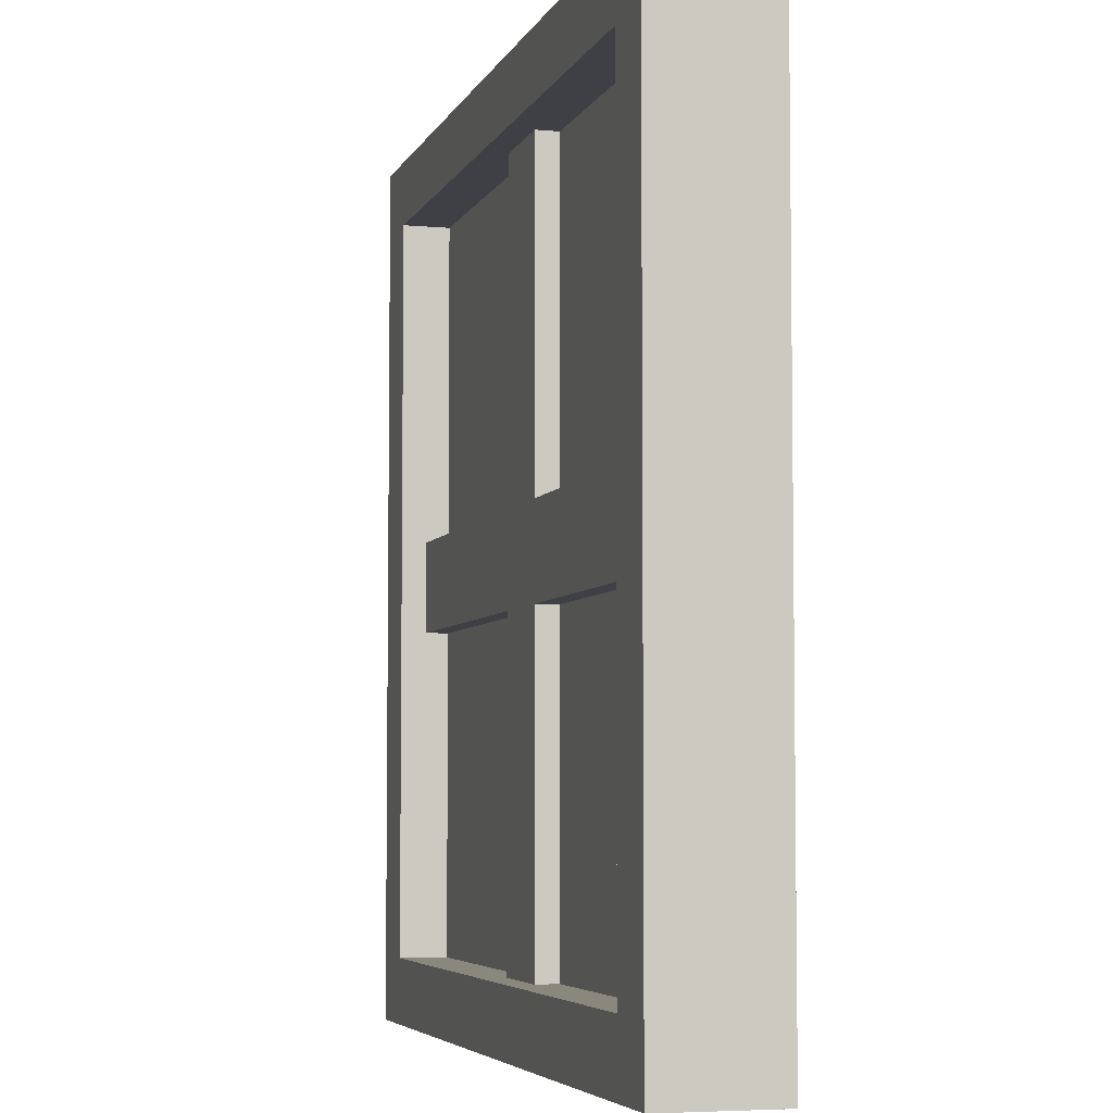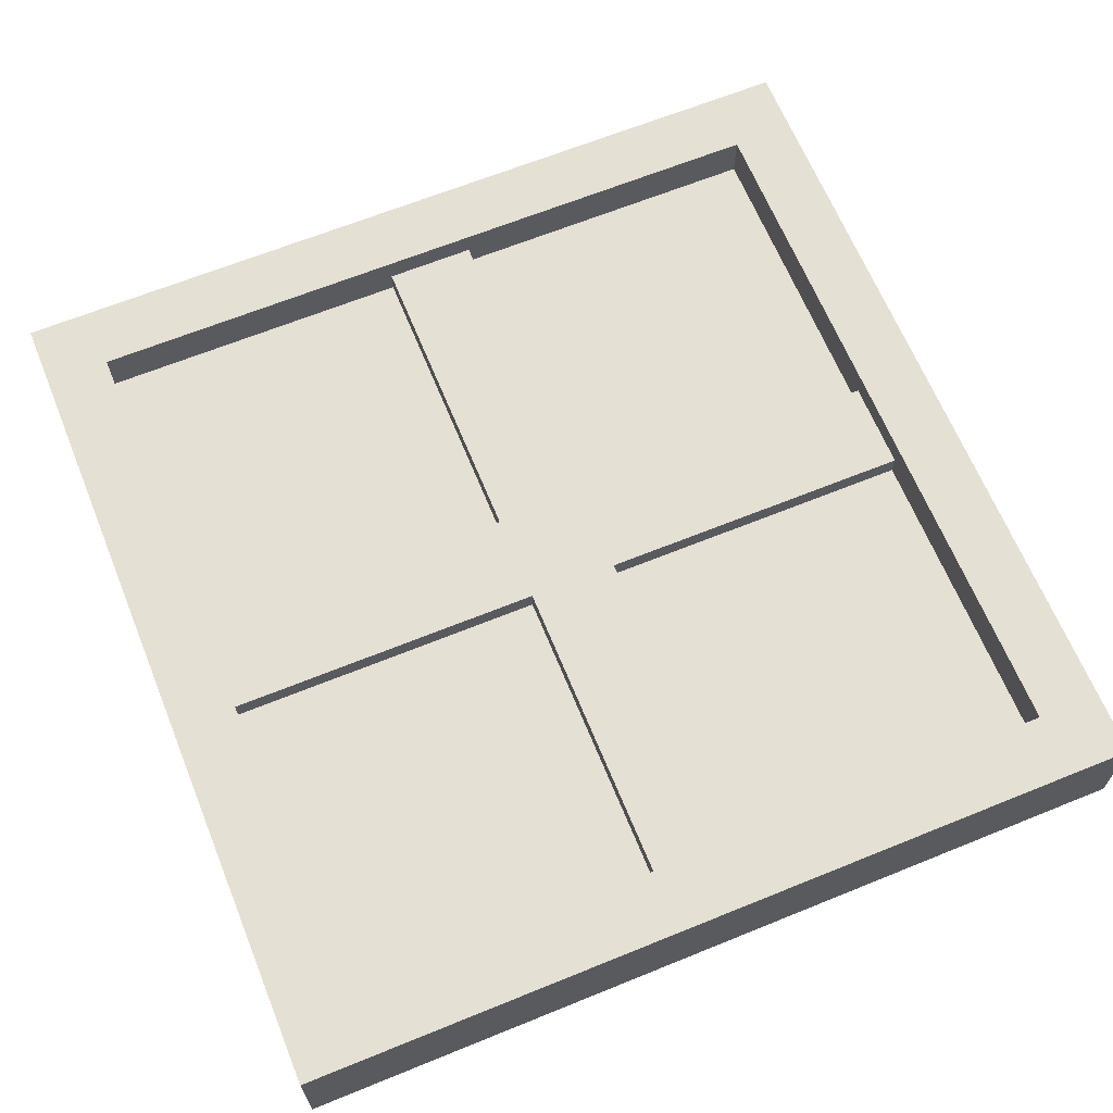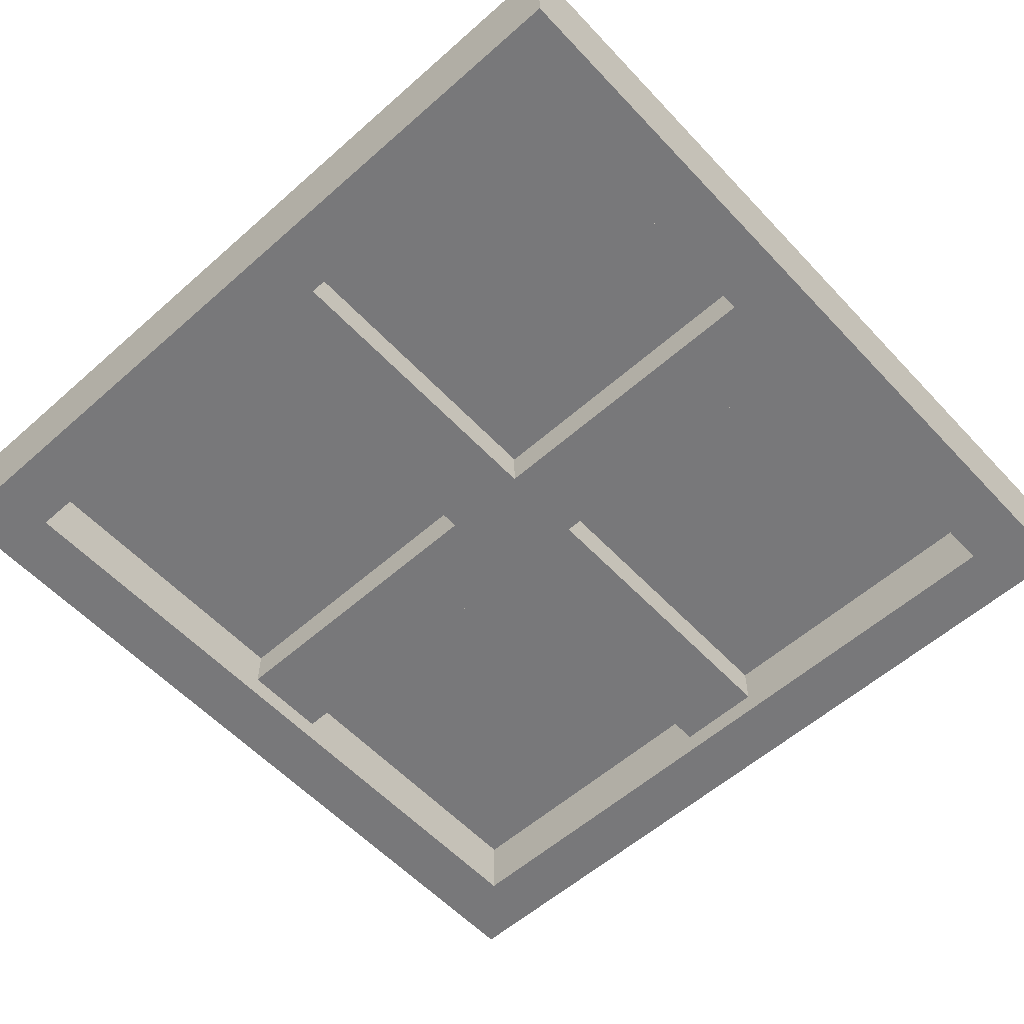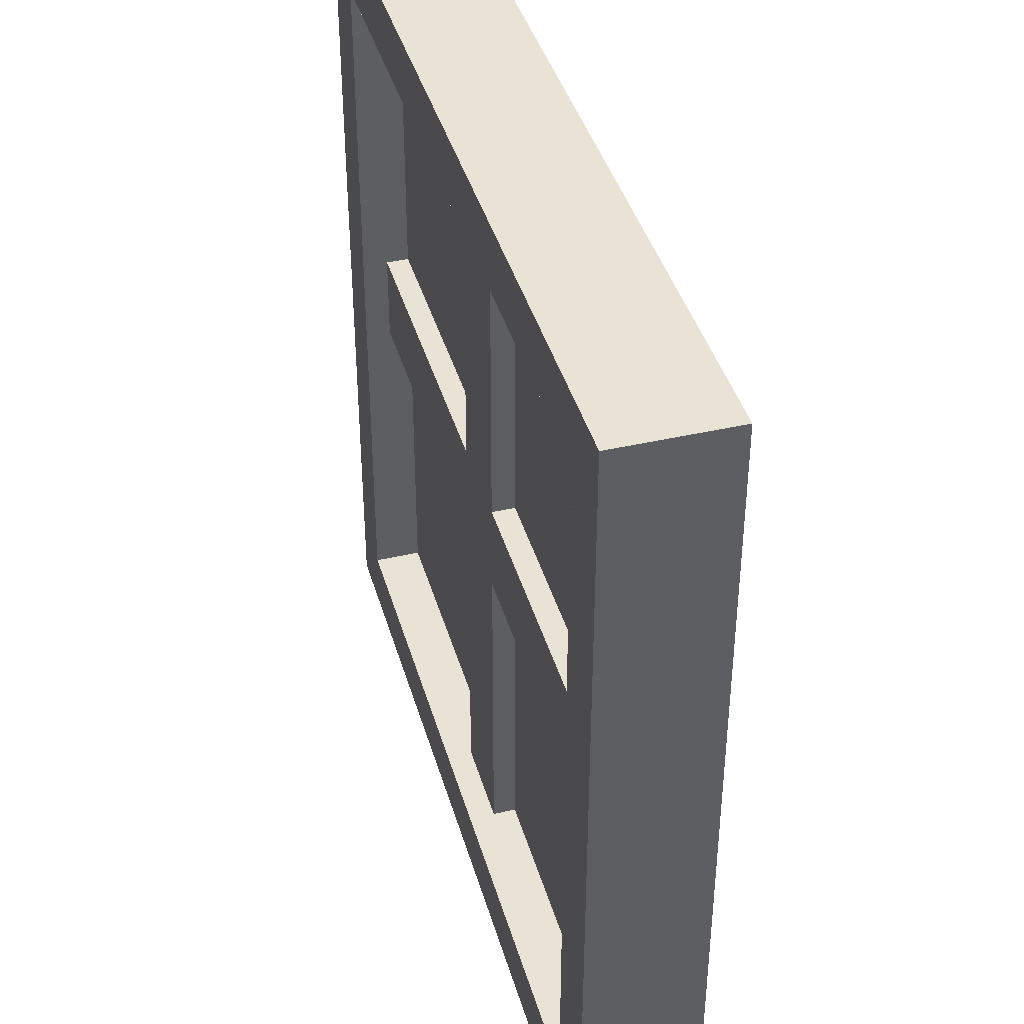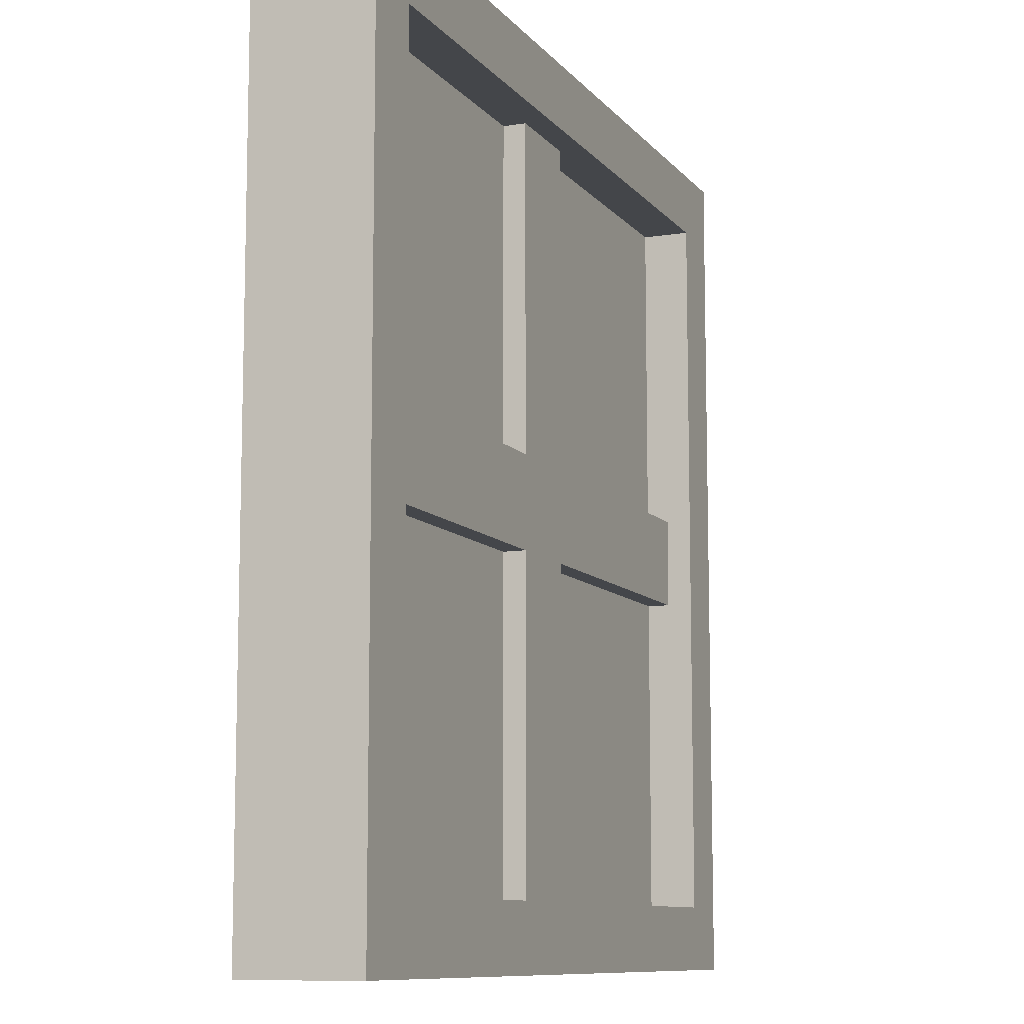
<metadata>
{"format":"obj","ext":"obj","renderer":"f3d","projection":"perspective","resolution":1024,"background":"white","views":[{"elev":-5.2,"azim":-105.7,"up":"+Z"},{"elev":65.5,"azim":67.8,"up":"+Y"},{"elev":-57.5,"azim":42.5,"up":"+Y"},{"elev":41.0,"azim":-105.7,"up":"+Z"},{"elev":-9.8,"azim":112.2,"up":"+Z"}]}
</metadata>
<code>
g Window
v -0.85 -0.2317 0.105
v -0.85 -0.2838 0.105
v -0.85 -0.2838 0
v -0.85 -0.2317 0
v -0.85 -0.2838 -0.105
v -0.85 -0.2317 -0.105
v 0.105 -0.1866 0.105
v 0.105 -0.1345 0.105
v 0.85 -0.1345 0.105
v 0.85 -0.1866 0.105
v -0.85 -0.1866 -0.105
v -0.85 -0.1345 -0.105
v -0.85 -0.1345 0
v -0.85 -0.1866 0
v -0.85 -0.1345 0.105
v -0.85 -0.1866 0.105
v 0.85 -0.1866 0.85
v 0.85 -0.07621 0.85
v 0.105 -0.07621 0.85
v 0.105 -0.1866 0.85
v 0 -0.07621 0.85
v 0 -0.1866 0.85
v -0.105 -0.07621 0.85
v 0.105 -0.2317 0.85
v -0.105 -0.1866 0.85
v 0.85 -0.2317 0.85
v 0.85 -0.3421 0.85
v 0.105 -0.3421 0.85
v 0 -0.2317 0.85
v 0 -0.3421 0.85
v -0.85 -0.07621 0.85
v -0.85 -0.1866 0.85
v -0.105 -0.2317 0.85
v -0.85 -0.2317 0.85
v -0.105 -0.3421 0.85
v -0.85 -0.3421 0.85
v 0.85 -0.1866 -0.85
v 0.85 -0.07621 -0.85
v 0.85 -0.07621 -0.105
v 0.85 -0.1866 -0.105
v 0.85 -0.07621 0
v 0.85 -0.1866 0
v 0.85 -0.07621 0.105
v 0.85 -0.2317 -0.105
v 0.85 -0.1866 0.105
v 0.85 -0.2317 -0.85
v 0.85 -0.3421 -0.85
v 0.85 -0.3421 -0.105
v 0.85 -0.2317 0
v 0.85 -0.3421 0
v 0.85 -0.07621 0.85
v 0.85 -0.1866 0.85
v 0.85 -0.2317 0.105
v 0.85 -0.2317 0.85
v 0.85 -0.3421 0.105
v 0.85 -0.3421 0.85
v -0.105 -0.2317 -0.105
v -0.105 -0.2838 -0.105
v -0.105 -0.2838 -0.85
v -0.105 -0.2317 -0.85
v 1 -0.1484 1
v 1 -0.07621 1
v 1 -0.07621 0
v 1 -0.1484 0
v 1 -0.07621 -1
v 1 -0.27 1
v 1 -0.1484 -1
v 1 -0.27 0
v 1 -0.3421 1
v 1 -0.27 -1
v 1 -0.3421 0
v 1 -0.3421 -1
v -0.85 -0.2317 -0.85
v -0.85 -0.3421 -0.85
v -0.85 -0.3421 -0.105
v -0.85 -0.2317 -0.105
v -0.85 -0.3421 0
v -0.85 -0.1866 -0.105
v -0.85 -0.1866 -0.85
v -0.85 -0.2317 0
v -0.85 -0.3421 0.105
v -0.85 -0.2317 0.105
v -0.85 -0.3421 0.85
v -0.85 -0.2317 0.85
v -0.85 -0.1866 0.85
v -0.85 -0.1866 0.105
v 0 -0.2317 -0.85
v 0.105 -0.2838 -0.85
v 0.105 -0.2317 -0.85
v 0 -0.2838 -0.85
v -0.105 -0.2317 -0.85
v -0.105 -0.2838 -0.85
v -0.85 -0.1866 -0.85
v -0.85 -0.07621 -0.85
v -0.105 -0.07621 -0.85
v -0.105 -0.1866 -0.85
v 0 -0.07621 -0.85
v 0 -0.1866 -0.85
v 0.105 -0.07621 -0.85
v -0.105 -0.2317 -0.85
v 0.105 -0.1866 -0.85
v -0.85 -0.2317 -0.85
v -0.85 -0.3421 -0.85
v -0.105 -0.3421 -0.85
v 0 -0.2317 -0.85
v 0 -0.3421 -0.85
v 0.85 -0.07621 -0.85
v 0.85 -0.1866 -0.85
v 0.105 -0.2317 -0.85
v 0.85 -0.2317 -0.85
v 0.105 -0.3421 -0.85
v 0.85 -0.3421 -0.85
v -1 -0.27 -1
v -1 -0.3421 -1
v 0 -0.3421 -1
v 0 -0.27 -1
v 1 -0.3421 -1
v -1 -0.1484 -1
v 1 -0.27 -1
v 0 -0.1484 -1
v -1 -0.07621 -1
v 1 -0.1484 -1
v 0 -0.07621 -1
v 1 -0.07621 -1
v -0.85 -0.2317 -0.105
v -0.85 -0.2838 -0.105
v -0.105 -0.2838 -0.105
v -0.105 -0.2317 -0.105
v -0.105 -0.1866 -0.85
v -0.105 -0.1345 -0.85
v -0.105 -0.1345 -0.105
v -0.105 -0.1866 -0.105
v 0.85 -0.2317 0.105
v 0.105 -0.1866 0.105
v 0.85 -0.1866 0.105
v 0.105 -0.2317 0.105
v 0.105 -0.2838 0.105
v 0.85 -0.2838 0.105
v -0.85 -0.1866 0.105
v -0.105 -0.1866 0.105
v -0.105 -0.2317 0.105
v -0.85 -0.2317 0.105
v -0.85 -0.2838 0.105
v -0.105 -0.2838 0.105
v -0.85 -0.1866 -0.105
v -0.85 -0.07621 -0.85
v -0.85 -0.1866 -0.85
v -0.85 -0.07621 -0.105
v -0.85 -0.1866 0
v -0.85 -0.07621 0
v -0.85 -0.1866 0.105
v -0.85 -0.07621 0.105
v -0.85 -0.1866 0.85
v -0.85 -0.07621 0.85
v -0.105 -0.2317 0.85
v -0.105 -0.2838 0.85
v -0.105 -0.2838 0.105
v -0.105 -0.2317 0.105
v -0.105 -0.1866 0.105
v -0.105 -0.1866 0.85
v 0.105 -0.1866 -0.85
v 0.105 -0.1345 -0.85
v 0 -0.1345 -0.85
v 0 -0.1866 -0.85
v -0.105 -0.1345 -0.85
v -0.105 -0.1866 -0.85
v -1 -0.1484 -1
v -1 -0.07621 -1
v -1 -0.07621 0
v -1 -0.1484 0
v -1 -0.07621 1
v -1 -0.27 -1
v -1 -0.1484 1
v -1 -0.27 0
v -1 -0.3421 -1
v -1 -0.27 1
v -1 -0.3421 0
v -1 -0.3421 1
v -1 -0.1484 1
v -1 -0.07621 1
v 0 -0.07621 1
v 0 -0.1484 1
v 1 -0.07621 1
v -1 -0.27 1
v 1 -0.1484 1
v 0 -0.27 1
v -1 -0.3421 1
v 1 -0.27 1
v 0 -0.3421 1
v 1 -0.3421 1
v -0.105 -0.1866 -0.105
v -0.105 -0.1345 -0.105
v -0.85 -0.1345 -0.105
v -0.85 -0.1866 -0.105
v 0.105 -0.2317 0.85
v 0.105 -0.2838 0.85
v 0 -0.2838 0.85
v 0 -0.2317 0.85
v -0.105 -0.2838 0.85
v -0.105 -0.2317 0.85
v -0.105 -0.1866 0.105
v -0.105 -0.1345 0.105
v -0.105 -0.1345 0.85
v -0.105 -0.1866 0.85
v 0.105 -0.1345 0.105
v 0.105 -0.1345 0.85
v 0 -0.1345 0.85
v 0 -0.1345 0
v 0.85 -0.1345 0.105
v -0.105 -0.1345 0.85
v 0.85 -0.1345 0
v -0.105 -0.1345 0.105
v 0.105 -0.1345 -0.105
v 0.85 -0.1345 -0.105
v 0.105 -0.1345 -0.85
v 0 -0.1345 -0.85
v -0.85 -0.1345 0
v -0.85 -0.1345 0.105
v -0.85 -0.1345 -0.105
v -0.105 -0.1345 -0.105
v -0.105 -0.1345 -0.85
v 0.105 -0.2838 0.105
v 0 -0.2838 0.85
v 0.105 -0.2838 0.85
v 0 -0.2838 0
v 0.85 -0.2838 0.105
v -0.105 -0.2838 0.85
v 0.85 -0.2838 0
v -0.105 -0.2838 0.105
v 0.105 -0.2838 -0.105
v 0.85 -0.2838 -0.105
v 0.105 -0.2838 -0.85
v 0 -0.2838 -0.85
v -0.85 -0.2838 0
v -0.85 -0.2838 0.105
v -0.85 -0.2838 -0.105
v -0.105 -0.2838 -0.105
v -0.105 -0.2838 -0.85
v 0.85 -0.1866 0.105
v 0.85 -0.1345 0.105
v 0.85 -0.1345 0
v 0.85 -0.1866 0
v 0.85 -0.1345 -0.105
v 0.85 -0.1866 -0.105
v 0.105 -0.1866 0.85
v 0.105 -0.1345 0.85
v 0.105 -0.1345 0.105
v 0.105 -0.1866 0.105
v 0.85 -0.1866 -0.105
v 0.85 -0.1345 -0.105
v 0.105 -0.1345 -0.105
v 0.105 -0.1866 -0.105
v 0.85 -0.2317 0
v 0.85 -0.2838 0.105
v 0.85 -0.2317 0.105
v 0.85 -0.2838 0
v 0.85 -0.2317 -0.105
v 0.85 -0.2838 -0.105
v 0.105 -0.1866 -0.105
v 0.105 -0.1345 -0.105
v 0.105 -0.1345 -0.85
v 0.105 -0.1866 -0.85
v -0.105 -0.1866 0.85
v -0.105 -0.1345 0.85
v 0 -0.1345 0.85
v 0 -0.1866 0.85
v 0.105 -0.1345 0.85
v 0.105 -0.1866 0.85
v 0.105 -0.2317 0.105
v 0.105 -0.2838 0.105
v 0.105 -0.2838 0.85
v 0.105 -0.2317 0.85
v 0.105 -0.1866 0.85
v 0.105 -0.1866 0.105
v 0.105 -0.2317 -0.105
v 0.105 -0.2838 -0.105
v 0.85 -0.2838 -0.105
v 0.85 -0.2317 -0.105
v 0.85 -0.1866 -0.105
v 0.105 -0.1866 -0.105
v 0.105 -0.2317 -0.85
v 0.105 -0.2838 -0.85
v 0.105 -0.2838 -0.105
v 0.105 -0.2317 -0.105
v 0.105 -0.1866 -0.105
v 0.105 -0.1866 -0.85
v -0.85 -0.1866 0.105
v -0.85 -0.1345 0.105
v -0.105 -0.1345 0.105
v -0.105 -0.1866 0.105
v -0.105 -0.1866 -0.85
v -0.105 -0.1866 -0.105
v -0.105 -0.2317 -0.105
v -0.105 -0.2317 -0.85
v -0.85 -0.2317 -0.105
v -0.105 -0.2317 -0.105
v -0.105 -0.1866 -0.105
v -0.85 -0.1866 -0.105
v 0 -0.07621 1
v -0.105 -0.07621 0.85
v 0 -0.07621 0.85
v -0.85 -0.07621 0.85
v 0.105 -0.07621 0.85
v -1 -0.07621 1
v 1 -0.07621 1
v -0.85 -0.07621 0.105
v 0.85 -0.07621 0.85
v -1 -0.07621 0
v 1 -0.07621 0
v -0.85 -0.07621 0
v -0.85 -0.07621 -0.105
v -0.85 -0.07621 -0.85
v -1 -0.07621 -1
v -0.105 -0.07621 -0.85
v 0.85 -0.07621 0.105
v 0.85 -0.07621 0
v 0.85 -0.07621 -0.105
v 1 -0.07621 -1
v 0.85 -0.07621 -0.85
v 0 -0.07621 -1
v 0 -0.07621 -0.85
v 0.105 -0.07621 -0.85
v 1 -0.3421 0
v 0.85 -0.3421 0
v 0.85 -0.3421 0.105
v 0.85 -0.3421 0.85
v 0.85 -0.3421 -0.105
v 1 -0.3421 1
v 1 -0.3421 -1
v 0.105 -0.3421 0.85
v 0.85 -0.3421 -0.85
v 0 -0.3421 1
v 0 -0.3421 -1
v 0 -0.3421 0.85
v -0.105 -0.3421 0.85
v -0.85 -0.3421 0.85
v -1 -0.3421 1
v -0.85 -0.3421 0.105
v 0.105 -0.3421 -0.85
v 0 -0.3421 -0.85
v -0.105 -0.3421 -0.85
v -1 -0.3421 -1
v -0.85 -0.3421 -0.85
v -1 -0.3421 0
v -0.85 -0.3421 0
v -0.85 -0.3421 -0.105
v -0.105 -0.1866 0.85
v -0.85 -0.1866 0.85
v -0.85 -0.1866 0.105
v -0.105 -0.1866 0.105
v -0.105 -0.1866 -0.105
v -0.85 -0.1866 -0.105
v -0.85 -0.1866 -0.85
v -0.105 -0.1866 -0.85
v 0.85 -0.1866 0.85
v 0.105 -0.1866 0.85
v 0.105 -0.1866 0.105
v 0.85 -0.1866 0.105
v 0.85 -0.1866 -0.105
v 0.105 -0.1866 -0.105
v 0.105 -0.1866 -0.85
v 0.85 -0.1866 -0.85
g Window_0
f 3 2 1
f 4 3 1
f 5 3 4
f 6 5 4
f 9 8 7
f 10 9 7
f 13 12 11
f 14 13 11
f 15 13 14
f 16 15 14
f 19 18 17
f 20 19 17
f 21 19 20
f 22 21 20
f 23 21 22
f 24 20 17
f 25 23 22
f 26 24 17
f 26 27 24
f 27 28 24
f 24 28 29
f 28 30 29
f 31 23 25
f 32 31 25
f 29 30 33
f 32 25 34
f 25 33 34
f 30 35 33
f 33 35 34
f 35 36 34
f 39 38 37
f 40 39 37
f 41 39 40
f 42 41 40
f 43 41 42
f 44 40 37
f 45 43 42
f 46 44 37
f 46 47 44
f 47 48 44
f 44 48 49
f 48 50 49
f 51 43 45
f 52 51 45
f 49 50 53
f 52 45 54
f 45 53 54
f 50 55 53
f 53 55 54
f 55 56 54
f 59 58 57
f 60 59 57
f 63 62 61
f 64 63 61
f 65 63 64
f 61 66 64
f 67 65 64
f 66 68 64
f 64 68 67
f 66 69 68
f 68 70 67
f 69 71 68
f 68 71 70
f 71 72 70
f 75 74 73
f 76 75 73
f 77 75 76
f 78 76 73
f 79 78 73
f 80 77 76
f 81 77 80
f 82 81 80
f 83 81 82
f 84 83 82
f 84 82 85
f 82 86 85
f 89 88 87
f 88 90 87
f 87 90 91
f 90 92 91
f 95 94 93
f 96 95 93
f 97 95 96
f 98 97 96
f 99 97 98
f 100 96 93
f 101 99 98
f 102 100 93
f 102 103 100
f 103 104 100
f 100 104 105
f 104 106 105
f 107 99 101
f 108 107 101
f 105 106 109
f 108 101 110
f 101 109 110
f 106 111 109
f 109 111 110
f 111 112 110
f 115 114 113
f 116 115 113
f 117 115 116
f 116 113 118
f 119 117 116
f 120 116 118
f 119 116 120
f 118 121 120
f 122 119 120
f 121 123 120
f 120 123 122
f 123 124 122
f 127 126 125
f 128 127 125
f 131 130 129
f 132 131 129
f 135 134 133
f 134 136 133
f 136 137 133
f 137 138 133
f 141 140 139
f 142 141 139
f 142 143 141
f 143 144 141
f 147 146 145
f 146 148 145
f 145 148 149
f 148 150 149
f 149 150 151
f 150 152 151
f 151 152 153
f 152 154 153
f 157 156 155
f 158 157 155
f 159 158 155
f 160 159 155
f 163 162 161
f 164 163 161
f 165 163 164
f 166 165 164
f 169 168 167
f 170 169 167
f 171 169 170
f 167 172 170
f 173 171 170
f 172 174 170
f 170 174 173
f 172 175 174
f 174 176 173
f 175 177 174
f 174 177 176
f 177 178 176
f 181 180 179
f 182 181 179
f 183 181 182
f 179 184 182
f 185 183 182
f 184 186 182
f 182 186 185
f 184 187 186
f 186 188 185
f 187 189 186
f 186 189 188
f 189 190 188
f 193 192 191
f 194 193 191
f 197 196 195
f 198 197 195
f 199 197 198
f 200 199 198
f 203 202 201
f 204 203 201
f 207 206 205
f 208 207 205
f 208 205 209
f 207 208 210
f 211 208 209
f 208 212 210
f 208 211 213
f 211 214 213
f 208 213 215
f 216 208 215
f 208 217 212
f 217 218 212
f 217 208 219
f 208 220 219
f 208 216 220
f 216 221 220
f 224 223 222
f 223 225 222
f 222 225 226
f 225 223 227
f 225 228 226
f 229 225 227
f 228 225 230
f 231 228 230
f 230 225 232
f 225 233 232
f 234 225 229
f 235 234 229
f 225 234 236
f 237 225 236
f 233 225 237
f 238 233 237
f 241 240 239
f 242 241 239
f 243 241 242
f 244 243 242
f 247 246 245
f 248 247 245
f 251 250 249
f 252 251 249
f 255 254 253
f 254 256 253
f 253 256 257
f 256 258 257
f 261 260 259
f 262 261 259
f 265 264 263
f 266 265 263
f 267 265 266
f 268 267 266
f 271 270 269
f 272 271 269
f 272 269 273
f 269 274 273
f 277 276 275
f 278 277 275
f 278 275 279
f 275 280 279
f 283 282 281
f 284 283 281
f 285 284 281
f 286 285 281
f 289 288 287
f 290 289 287
f 293 292 291
f 294 293 291
f 297 296 295
f 298 297 295
f 301 300 299
f 299 300 302
f 301 299 303
f 304 299 302
f 299 305 303
f 304 302 306
f 305 307 303
f 308 304 306
f 305 309 307
f 310 308 306
f 310 311 308
f 308 311 312
f 313 308 312
f 313 312 314
f 309 315 307
f 316 315 309
f 316 309 317
f 309 318 317
f 318 319 317
f 320 313 314
f 318 320 319
f 321 320 314
f 320 322 319
f 321 322 320
f 325 324 323
f 325 323 326
f 323 324 327
f 323 328 326
f 329 323 327
f 326 328 330
f 331 329 327
f 328 332 330
f 333 329 331
f 332 334 330
f 335 334 332
f 335 332 336
f 332 337 336
f 336 337 338
f 339 333 331
f 339 340 333
f 333 340 341
f 342 333 341
f 343 342 341
f 337 344 338
f 344 342 343
f 344 345 338
f 346 344 343
f 346 345 344
g Window_1
f 349 348 347
f 350 349 347
f 353 352 351
f 354 353 351
f 357 356 355
f 358 357 355
f 361 360 359
f 362 361 359

</code>
